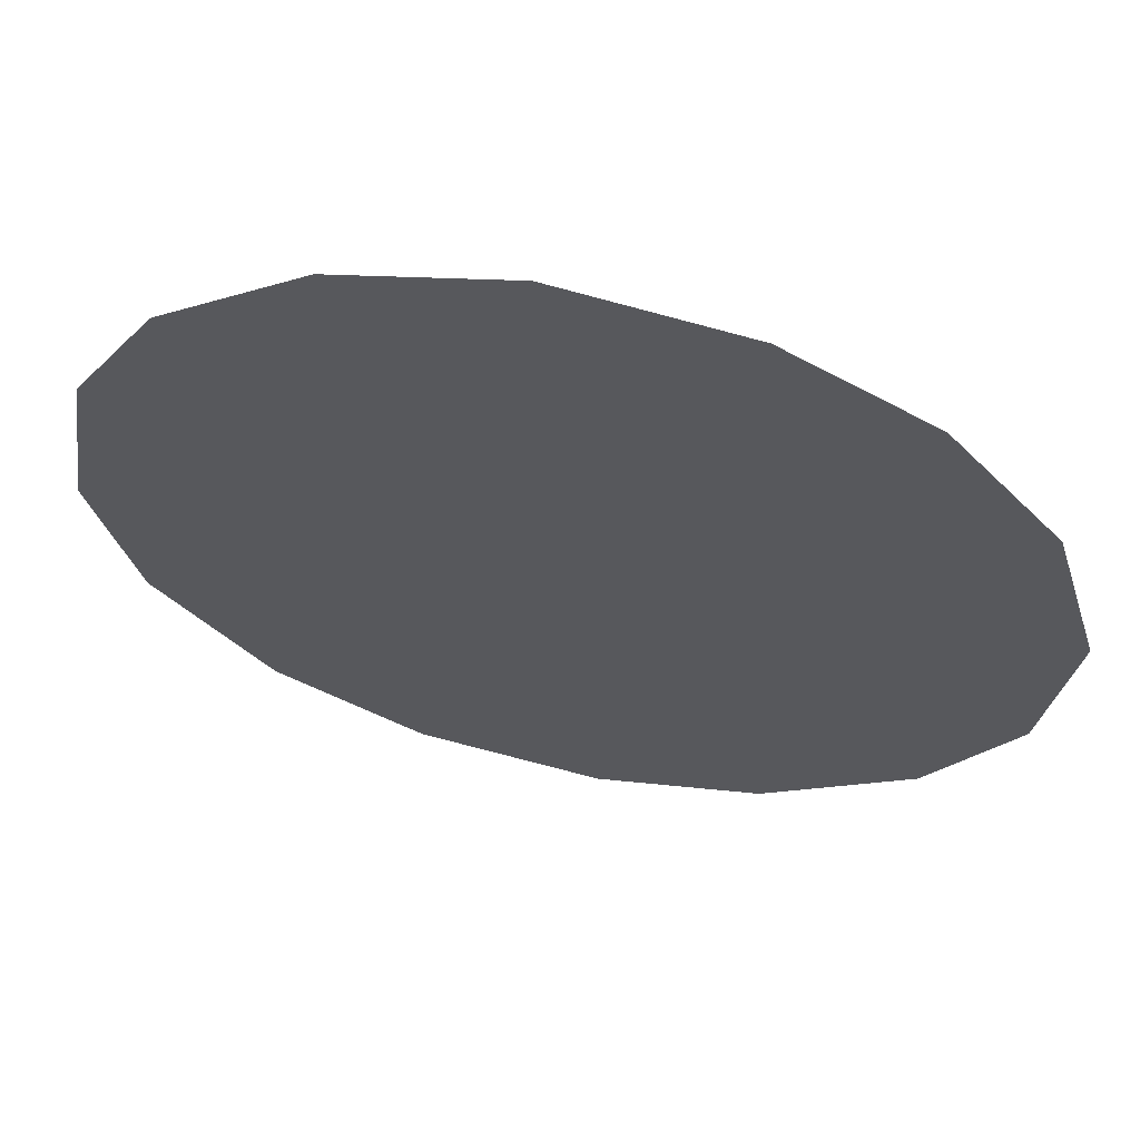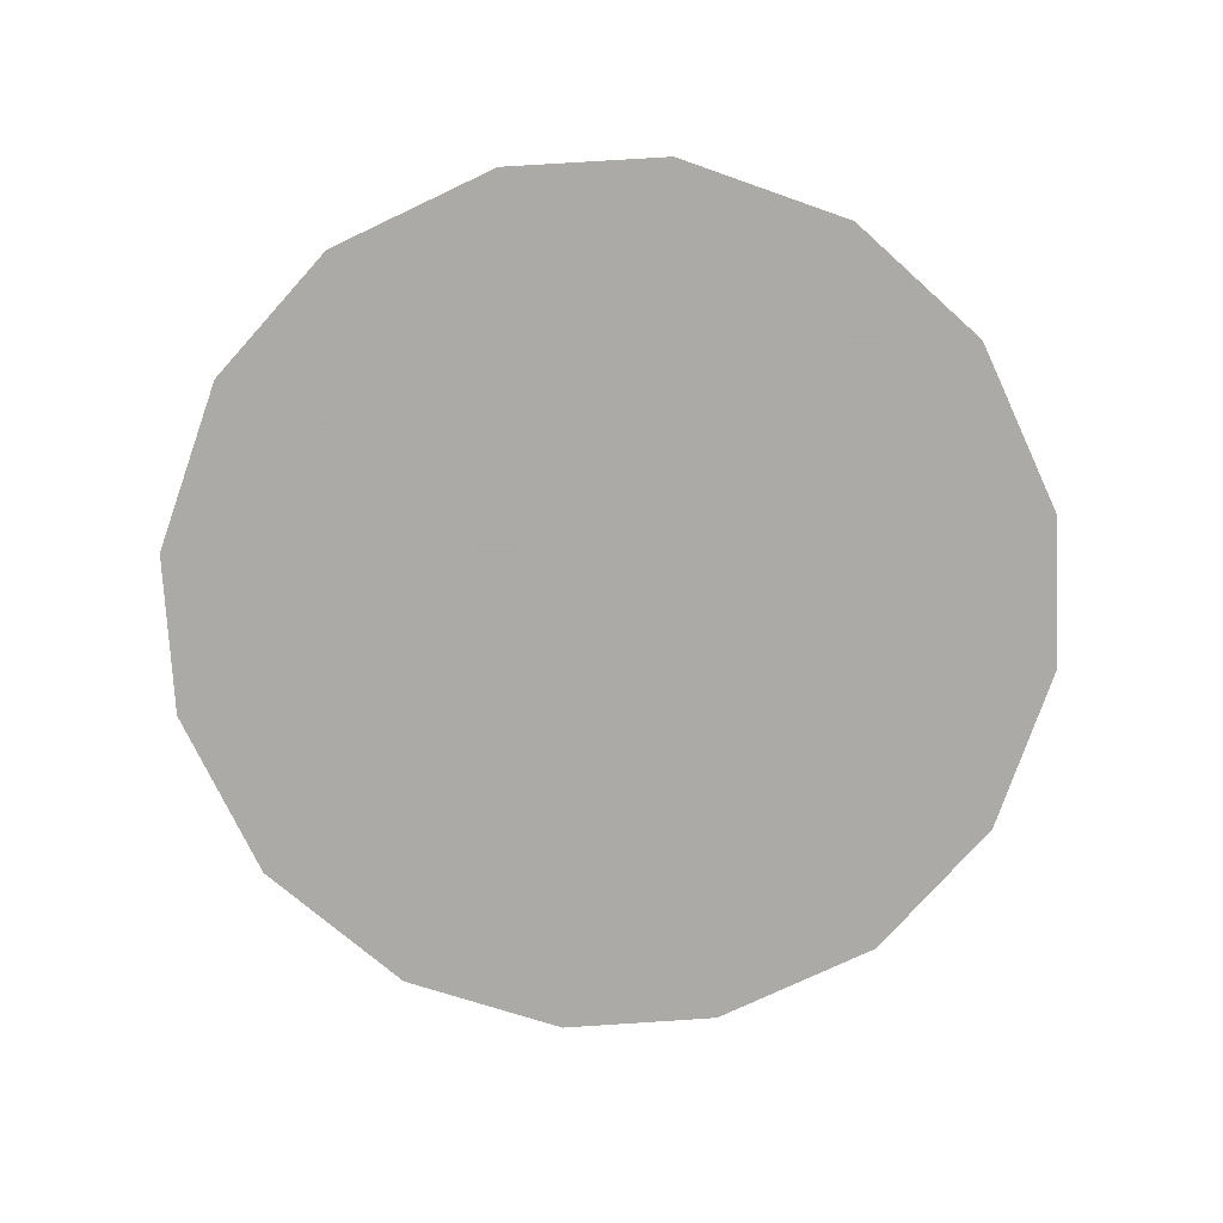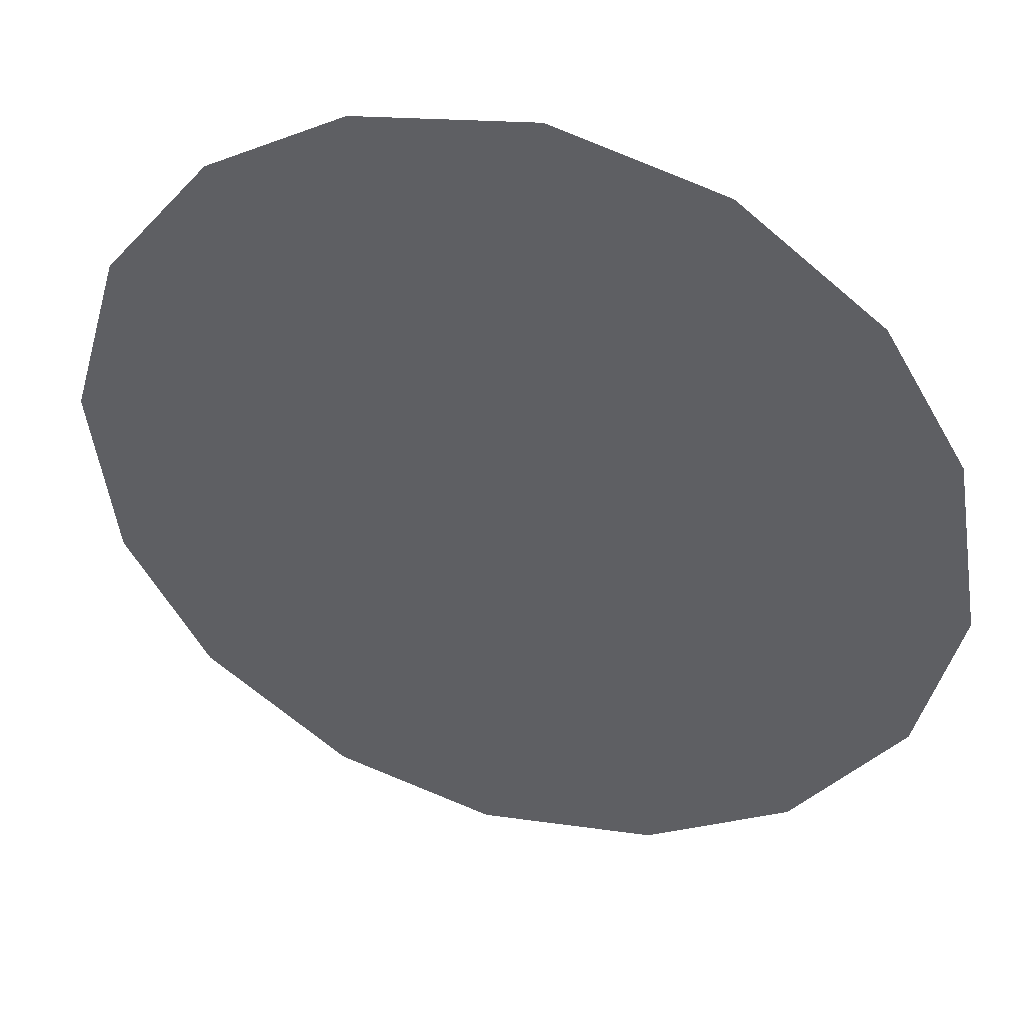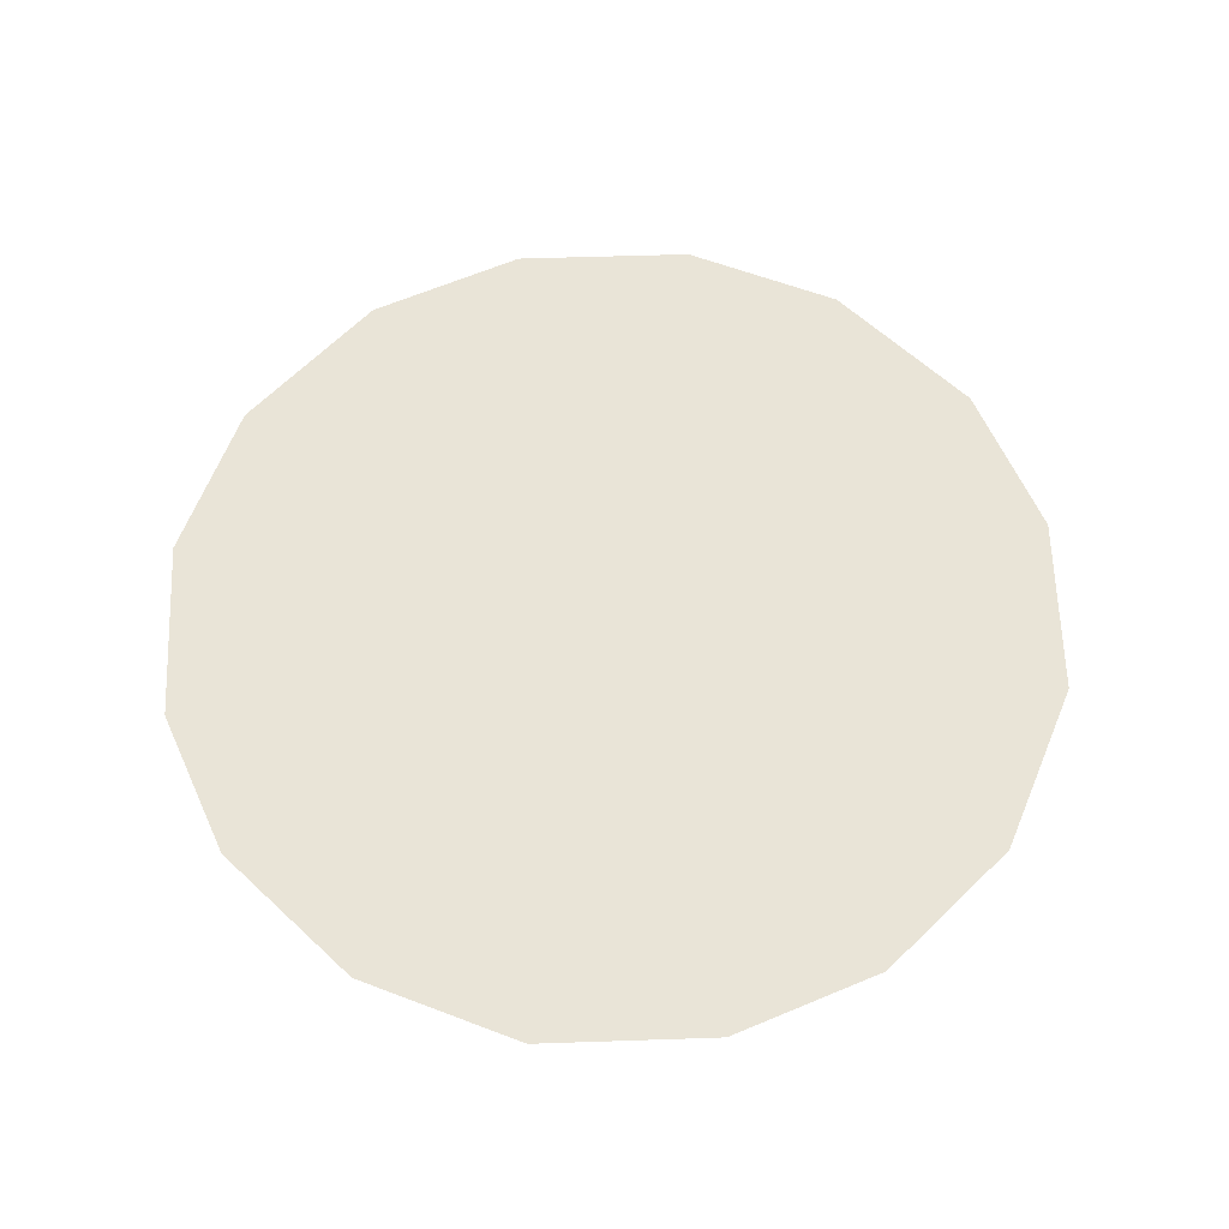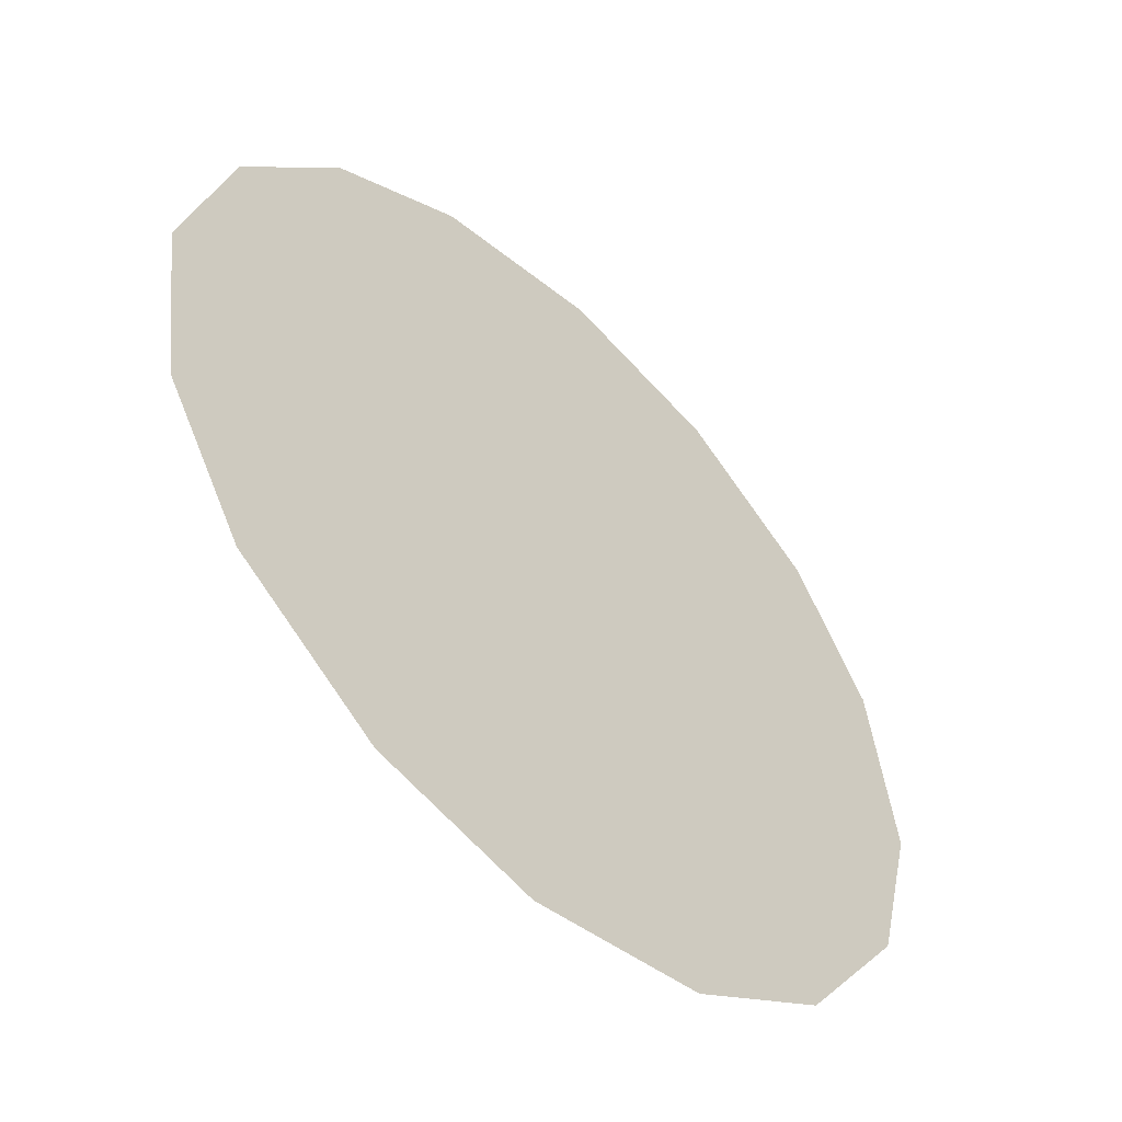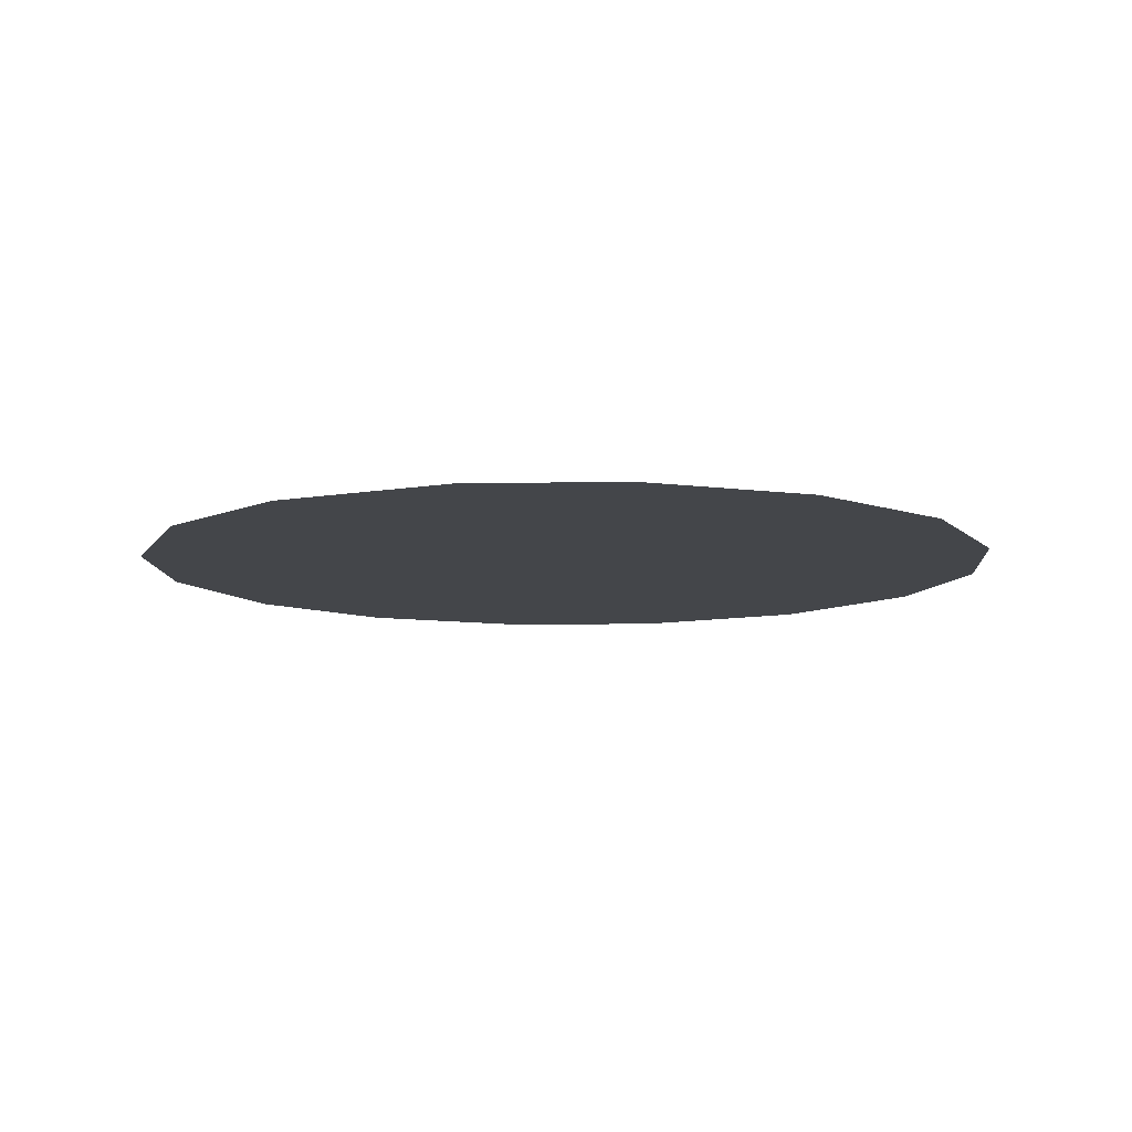
<metadata>
{"format":"obj","ext":"obj","renderer":"f3d","projection":"perspective","resolution":1024,"background":"white","views":[{"elev":62.8,"azim":-168.0,"up":"+Y"},{"elev":-75.7,"azim":33.7,"up":"+Z"},{"elev":41.8,"azim":16.8,"up":"+Y"},{"elev":61.0,"azim":-173.5,"up":"+Z"},{"elev":-53.0,"azim":-44.4,"up":"+Y"},{"elev":-9.6,"azim":123.5,"up":"+Z"}]}
</metadata>
<code>
v 0.7692 1.243 0.01
v 0.7704 1.247 0.01
v 0.7728 1.25 0.01
v 0.7759 1.252 0.01
v 0.7798 1.253 0.01
v 0.7836 1.252 0.01
v 0.7867 1.249 0.01
v 0.7885 1.246 0.01
v 0.7892 1.242 0.01
v 0.7883 1.238 0.01
v 0.7858 1.235 0.01
v 0.7826 1.233 0.01
v 0.7786 1.233 0.01
v 0.7749 1.233 0.01
v 0.7717 1.236 0.01
v 0.7698 1.239 0.01
v 0.7775 1.246 0.01
v 0.7758 1.249 0.01
v 0.783 1.245 0.01
v 0.7737 1.245 0.01
v 0.7796 1.249 0.01
v 0.7856 1.246 0.01
v 0.7828 1.248 0.01
v 0.7859 1.243 0.01
v 0.7813 1.239 0.01
v 0.783 1.242 0.01
v 0.78 1.243 0.01
v 0.7848 1.239 0.01
v 0.7805 1.246 0.01
v 0.7758 1.241 0.01
v 0.7867 1.24 0.01
v 0.7827 1.236 0.01
v 0.7791 1.236 0.01
v 0.7782 1.239 0.01
v 0.7749 1.238 0.01
v 0.7728 1.24 0.01
v 0.7757 1.244 0.01
v 0.7731 1.243 0.01
v 0.7765 1.236 0.01
f 34 35 39
f 19 26 24
f 13 12 33
f 7 23 22
f 6 21 23
f 27 30 34
f 18 20 17
f 35 36 15
f 20 3 2
f 18 3 20
f 18 4 3
f 31 28 10
f 32 11 28
f 9 24 31
f 26 28 31
f 23 7 6
f 9 8 24
f 29 17 27
f 19 22 23
f 22 8 7
f 27 17 37
f 4 18 21
f 2 1 20
f 21 6 5
f 5 4 21
f 22 24 8
f 1 16 36
f 29 23 21
f 22 19 24
f 18 17 21
f 26 19 27
f 32 33 12
f 19 29 27
f 26 25 28
f 37 17 20
f 25 26 27
f 32 28 25
f 11 10 28
f 23 29 19
f 17 29 21
f 36 30 38
f 39 35 14
f 9 31 10
f 26 31 24
f 32 25 33
f 11 32 12
f 34 33 25
f 13 33 39
f 27 34 25
f 34 30 35
f 36 35 30
f 14 35 15
f 37 38 30
f 15 36 16
f 37 20 38
f 27 37 30
f 20 1 38
f 1 36 38
f 13 39 14
f 34 39 33

</code>
